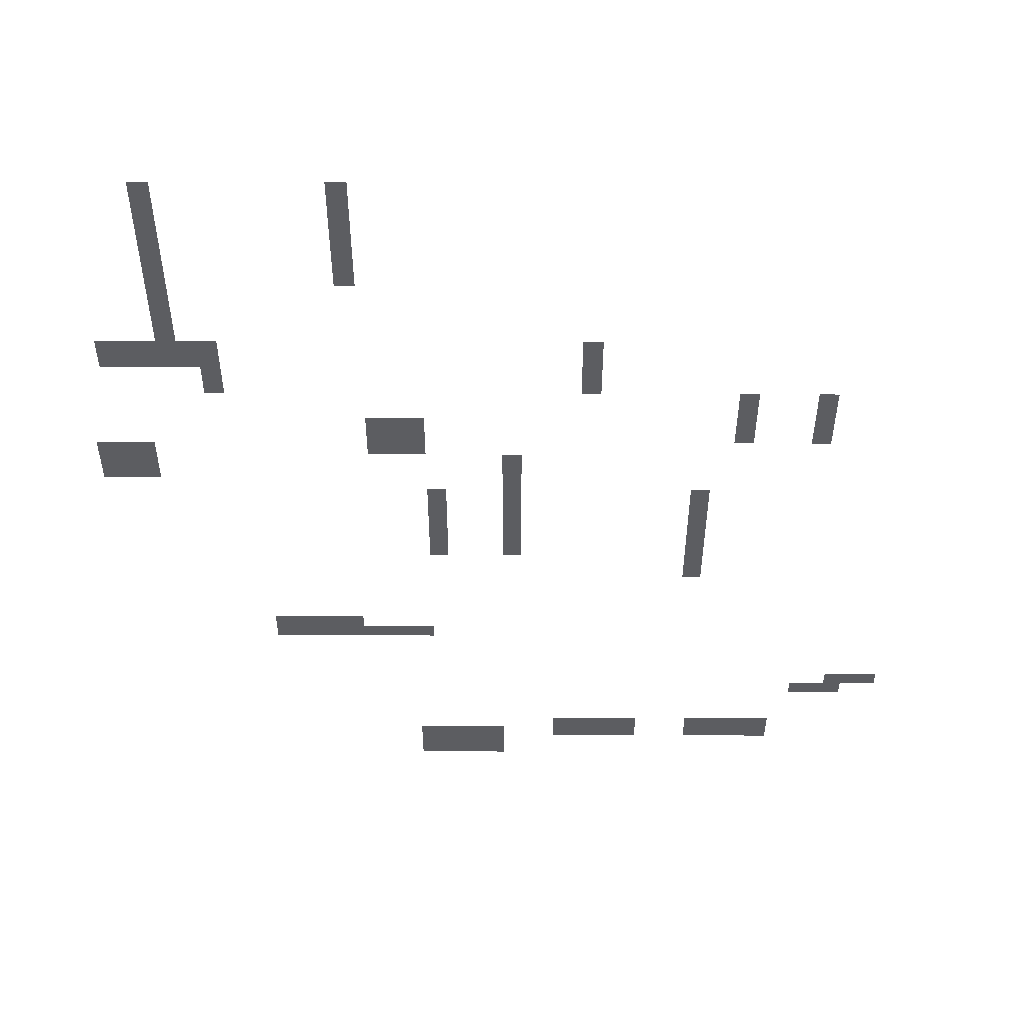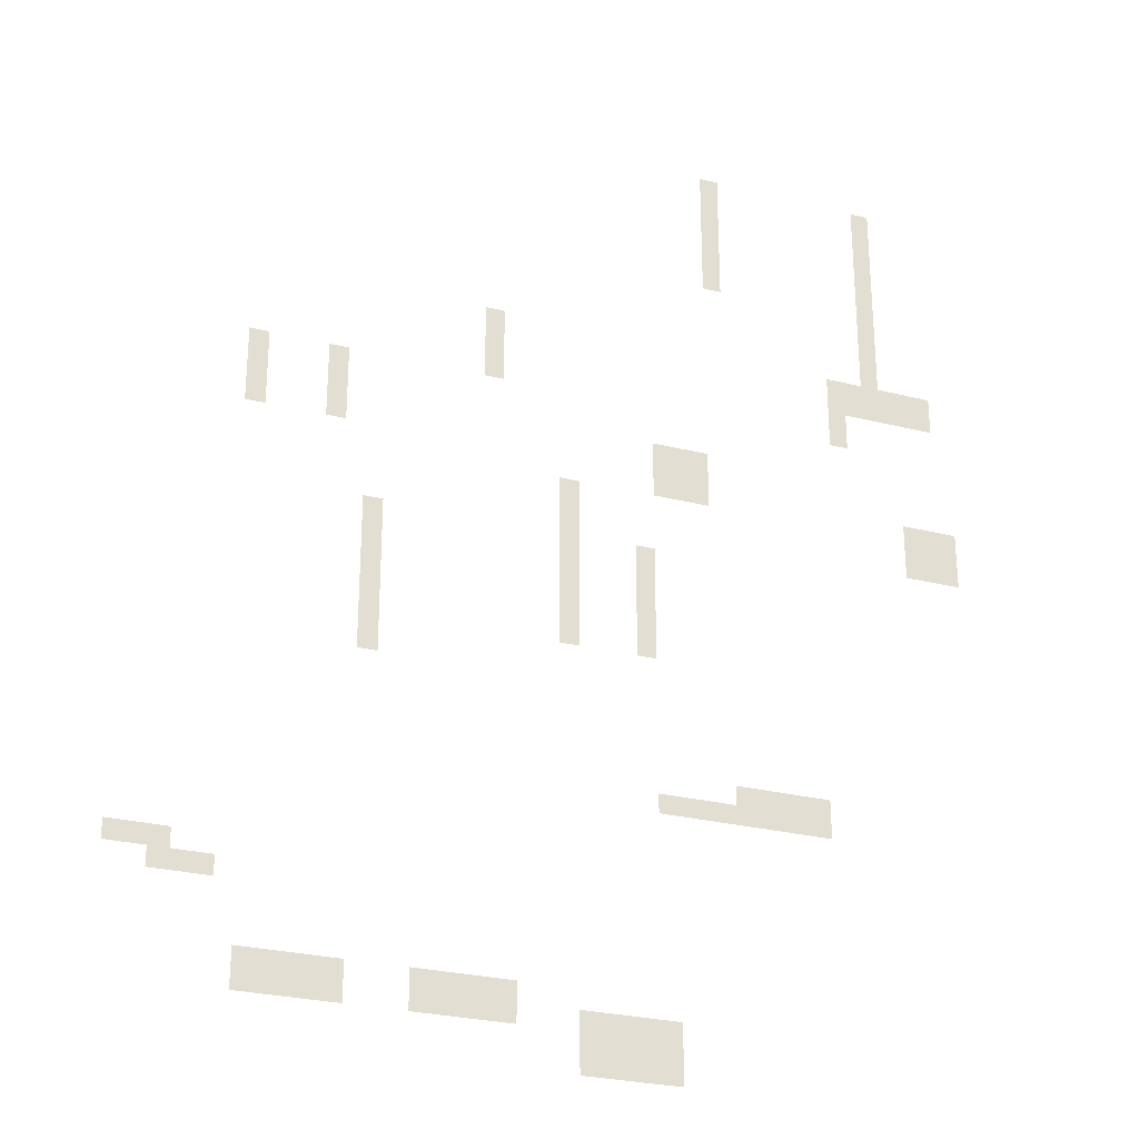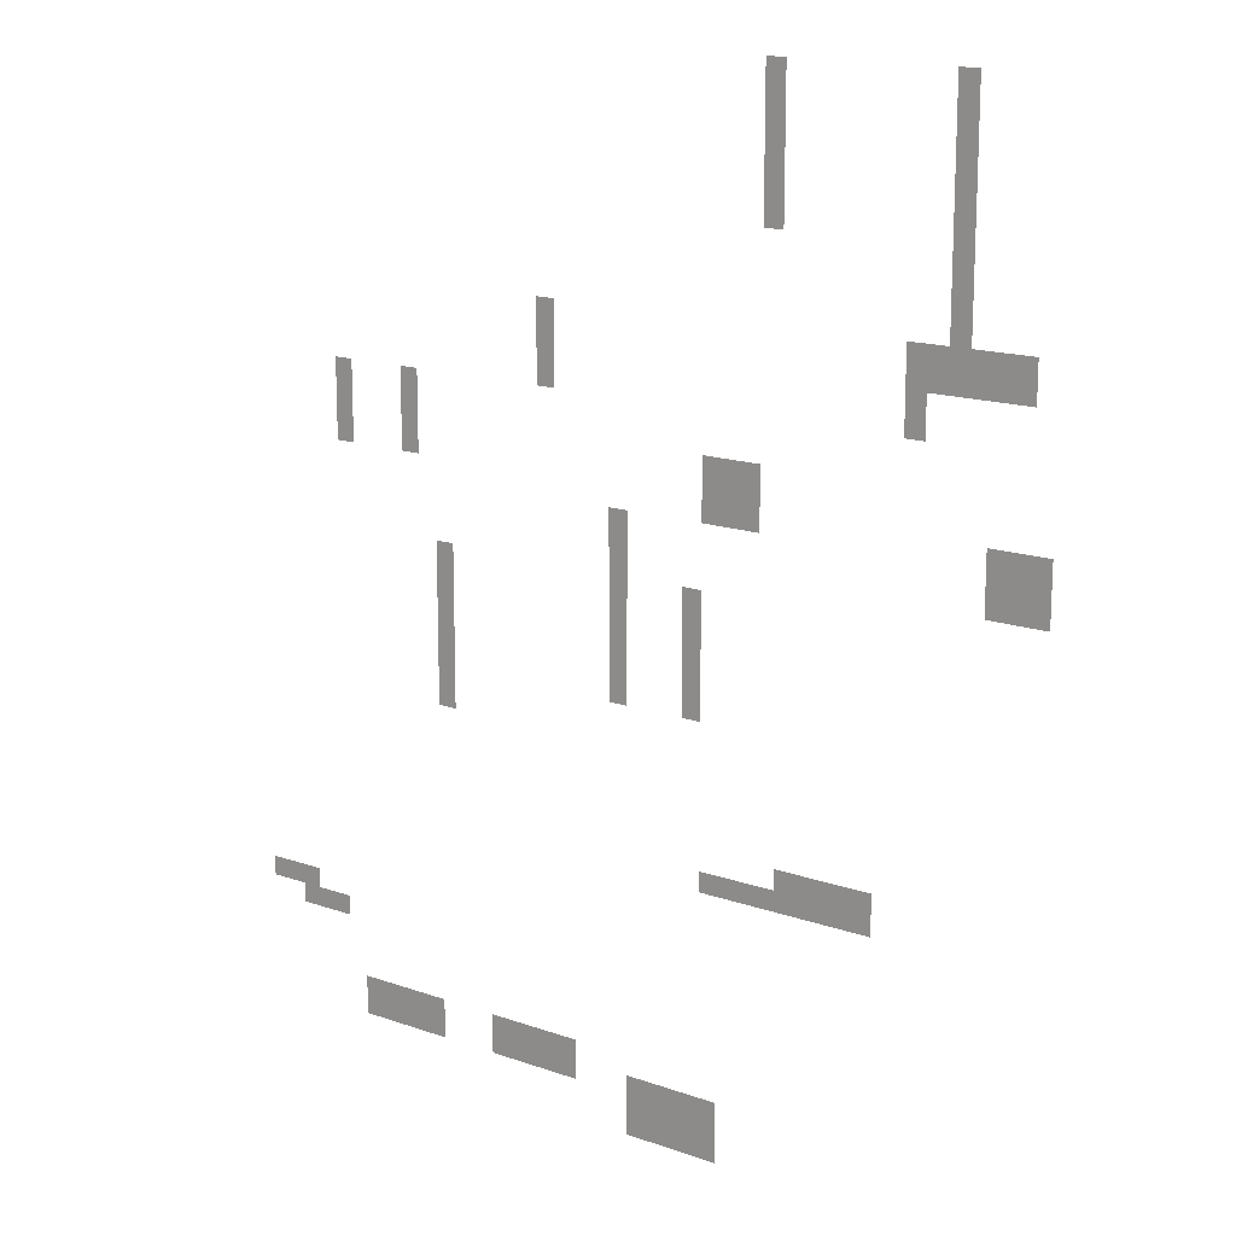
<metadata>
{"format":"obj","ext":"obj","renderer":"f3d","projection":"perspective","resolution":1024,"background":"white","views":[{"elev":53.4,"azim":-179.8,"up":"+Y"},{"elev":-27.4,"azim":-21.3,"up":"+Y"},{"elev":15.6,"azim":36.6,"up":"+Y"}]}
</metadata>
<code>
v -11 -1 0
v -12 -1 0
v -12 0 0
v -11 0 0
v -20 -1 0
v -21 -1 0
v -21 0 0
v -20 0 0
v -11 -2 0
v -12 -2 0
v -12 -1 0
v -11 -1 0
v -20 -2 0
v -21 -2 0
v -21 -1 0
v -20 -1 0
v -11 -3 0
v -12 -3 0
v -12 -2 0
v -11 -2 0
v -20 -3 0
v -21 -3 0
v -21 -2 0
v -20 -2 0
v -11 -4 0
v -12 -4 0
v -12 -3 0
v -11 -3 0
v -20 -4 0
v -21 -4 0
v -21 -3 0
v -20 -3 0
v -11 -5 0
v -12 -5 0
v -12 -4 0
v -11 -4 0
v -20 -5 0
v -21 -5 0
v -21 -4 0
v -20 -4 0
v -11 -6 0
v -12 -6 0
v -12 -5 0
v -11 -5 0
v -20 -6 0
v -21 -6 0
v -21 -5 0
v -20 -5 0
v -11 -7 0
v -12 -7 0
v -12 -6 0
v -11 -6 0
v -20 -7 0
v -21 -7 0
v -21 -6 0
v -20 -6 0
v -11 -8 0
v -12 -8 0
v -12 -7 0
v -11 -7 0
v -11 -9 0
v -12 -9 0
v -12 -8 0
v -11 -8 0
v -11 -10 0
v -12 -10 0
v -12 -9 0
v -11 -9 0
v -11 -11 0
v -12 -11 0
v -12 -10 0
v -11 -10 0
v -8 -12 0
v -9 -12 0
v -9 -11 0
v -8 -11 0
v -9 -12 0
v -10 -12 0
v -10 -11 0
v -9 -11 0
v -10 -12 0
v -11 -12 0
v -11 -11 0
v -10 -11 0
v -11 -12 0
v -12 -12 0
v -12 -11 0
v -11 -11 0
v -12 -12 0
v -13 -12 0
v -13 -11 0
v -12 -11 0
v -13 -12 0
v -14 -12 0
v -14 -11 0
v -13 -11 0
v -32 -12 0
v -33 -12 0
v -33 -11 0
v -32 -11 0
v -8 -13 0
v -9 -13 0
v -9 -12 0
v -8 -12 0
v -9 -13 0
v -10 -13 0
v -10 -12 0
v -9 -12 0
v -10 -13 0
v -11 -13 0
v -11 -12 0
v -10 -12 0
v -11 -13 0
v -12 -13 0
v -12 -12 0
v -11 -12 0
v -12 -13 0
v -13 -13 0
v -13 -12 0
v -12 -12 0
v -13 -13 0
v -14 -13 0
v -14 -12 0
v -13 -12 0
v -32 -13 0
v -33 -13 0
v -33 -12 0
v -32 -12 0
v -13 -14 0
v -14 -14 0
v -14 -13 0
v -13 -13 0
v -32 -14 0
v -33 -14 0
v -33 -13 0
v -32 -13 0
v -13 -15 0
v -14 -15 0
v -14 -14 0
v -13 -14 0
v -32 -15 0
v -33 -15 0
v -33 -14 0
v -32 -14 0
v -40 -16 0
v -41 -16 0
v -41 -15 0
v -40 -15 0
v -44 -16 0
v -45 -16 0
v -45 -15 0
v -44 -15 0
v -40 -17 0
v -41 -17 0
v -41 -16 0
v -40 -16 0
v -44 -17 0
v -45 -17 0
v -45 -16 0
v -44 -16 0
v -21 -18 0
v -22 -18 0
v -22 -17 0
v -21 -17 0
v -22 -18 0
v -23 -18 0
v -23 -17 0
v -22 -17 0
v -23 -18 0
v -24 -18 0
v -24 -17 0
v -23 -17 0
v -40 -18 0
v -41 -18 0
v -41 -17 0
v -40 -17 0
v -44 -18 0
v -45 -18 0
v -45 -17 0
v -44 -17 0
v -21 -19 0
v -22 -19 0
v -22 -18 0
v -21 -18 0
v -22 -19 0
v -23 -19 0
v -23 -18 0
v -22 -18 0
v -23 -19 0
v -24 -19 0
v -24 -18 0
v -23 -18 0
v -40 -19 0
v -41 -19 0
v -41 -18 0
v -40 -18 0
v -44 -19 0
v -45 -19 0
v -45 -18 0
v -44 -18 0
v -7 -20 0
v -8 -20 0
v -8 -19 0
v -7 -19 0
v -8 -20 0
v -9 -20 0
v -9 -19 0
v -8 -19 0
v -9 -20 0
v -10 -20 0
v -10 -19 0
v -9 -19 0
v -21 -20 0
v -22 -20 0
v -22 -19 0
v -21 -19 0
v -22 -20 0
v -23 -20 0
v -23 -19 0
v -22 -19 0
v -23 -20 0
v -24 -20 0
v -24 -19 0
v -23 -19 0
v -7 -21 0
v -8 -21 0
v -8 -20 0
v -7 -20 0
v -8 -21 0
v -9 -21 0
v -9 -20 0
v -8 -20 0
v -9 -21 0
v -10 -21 0
v -10 -20 0
v -9 -20 0
v -28 -21 0
v -29 -21 0
v -29 -20 0
v -28 -20 0
v -7 -22 0
v -8 -22 0
v -8 -21 0
v -7 -21 0
v -8 -22 0
v -9 -22 0
v -9 -21 0
v -8 -21 0
v -9 -22 0
v -10 -22 0
v -10 -21 0
v -9 -21 0
v -28 -22 0
v -29 -22 0
v -29 -21 0
v -28 -21 0
v -28 -23 0
v -29 -23 0
v -29 -22 0
v -28 -22 0
v -24 -24 0
v -25 -24 0
v -25 -23 0
v -24 -23 0
v -28 -24 0
v -29 -24 0
v -29 -23 0
v -28 -23 0
v -38 -24 0
v -39 -24 0
v -39 -23 0
v -38 -23 0
v -24 -25 0
v -25 -25 0
v -25 -24 0
v -24 -24 0
v -28 -25 0
v -29 -25 0
v -29 -24 0
v -28 -24 0
v -38 -25 0
v -39 -25 0
v -39 -24 0
v -38 -24 0
v -24 -26 0
v -25 -26 0
v -25 -25 0
v -24 -25 0
v -28 -26 0
v -29 -26 0
v -29 -25 0
v -28 -25 0
v -38 -26 0
v -39 -26 0
v -39 -25 0
v -38 -25 0
v -24 -27 0
v -25 -27 0
v -25 -26 0
v -24 -26 0
v -28 -27 0
v -29 -27 0
v -29 -26 0
v -28 -26 0
v -38 -27 0
v -39 -27 0
v -39 -26 0
v -38 -26 0
v -24 -28 0
v -25 -28 0
v -25 -27 0
v -24 -27 0
v -28 -28 0
v -29 -28 0
v -29 -27 0
v -28 -27 0
v -38 -28 0
v -39 -28 0
v -39 -27 0
v -38 -27 0
v -24 -29 0
v -25 -29 0
v -25 -28 0
v -24 -28 0
v -28 -29 0
v -29 -29 0
v -29 -28 0
v -28 -28 0
v -38 -29 0
v -39 -29 0
v -39 -28 0
v -38 -28 0
v -38 -30 0
v -39 -30 0
v -39 -29 0
v -38 -29 0
v -38 -31 0
v -39 -31 0
v -39 -30 0
v -38 -30 0
v -15 -36 0
v -16 -36 0
v -16 -35 0
v -15 -35 0
v -16 -36 0
v -17 -36 0
v -17 -35 0
v -16 -35 0
v -17 -36 0
v -18 -36 0
v -18 -35 0
v -17 -35 0
v -18 -36 0
v -19 -36 0
v -19 -35 0
v -18 -35 0
v -19 -36 0
v -20 -36 0
v -20 -35 0
v -19 -35 0
v -15 -37 0
v -16 -37 0
v -16 -36 0
v -15 -36 0
v -16 -37 0
v -17 -37 0
v -17 -36 0
v -16 -36 0
v -17 -37 0
v -18 -37 0
v -18 -36 0
v -17 -36 0
v -18 -37 0
v -19 -37 0
v -19 -36 0
v -18 -36 0
v -19 -37 0
v -20 -37 0
v -20 -36 0
v -19 -36 0
v -20 -37 0
v -21 -37 0
v -21 -36 0
v -20 -36 0
v -21 -37 0
v -22 -37 0
v -22 -36 0
v -21 -36 0
v -22 -37 0
v -23 -37 0
v -23 -36 0
v -22 -36 0
v -23 -37 0
v -24 -37 0
v -24 -36 0
v -23 -36 0
v -47 -42 0
v -48 -42 0
v -48 -41 0
v -47 -41 0
v -48 -42 0
v -49 -42 0
v -49 -41 0
v -48 -41 0
v -49 -42 0
v -50 -42 0
v -50 -41 0
v -49 -41 0
v -45 -43 0
v -46 -43 0
v -46 -42 0
v -45 -42 0
v -46 -43 0
v -47 -43 0
v -47 -42 0
v -46 -42 0
v -47 -43 0
v -48 -43 0
v -48 -42 0
v -47 -42 0
v -31 -47 0
v -32 -47 0
v -32 -46 0
v -31 -46 0
v -32 -47 0
v -33 -47 0
v -33 -46 0
v -32 -46 0
v -33 -47 0
v -34 -47 0
v -34 -46 0
v -33 -46 0
v -34 -47 0
v -35 -47 0
v -35 -46 0
v -34 -46 0
v -35 -47 0
v -36 -47 0
v -36 -46 0
v -35 -46 0
v -39 -47 0
v -40 -47 0
v -40 -46 0
v -39 -46 0
v -40 -47 0
v -41 -47 0
v -41 -46 0
v -40 -46 0
v -41 -47 0
v -42 -47 0
v -42 -46 0
v -41 -46 0
v -42 -47 0
v -43 -47 0
v -43 -46 0
v -42 -46 0
v -43 -47 0
v -44 -47 0
v -44 -46 0
v -43 -46 0
v -23 -48 0
v -24 -48 0
v -24 -47 0
v -23 -47 0
v -24 -48 0
v -25 -48 0
v -25 -47 0
v -24 -47 0
v -25 -48 0
v -26 -48 0
v -26 -47 0
v -25 -47 0
v -26 -48 0
v -27 -48 0
v -27 -47 0
v -26 -47 0
v -27 -48 0
v -28 -48 0
v -28 -47 0
v -27 -47 0
v -31 -48 0
v -32 -48 0
v -32 -47 0
v -31 -47 0
v -32 -48 0
v -33 -48 0
v -33 -47 0
v -32 -47 0
v -33 -48 0
v -34 -48 0
v -34 -47 0
v -33 -47 0
v -34 -48 0
v -35 -48 0
v -35 -47 0
v -34 -47 0
v -35 -48 0
v -36 -48 0
v -36 -47 0
v -35 -47 0
v -39 -48 0
v -40 -48 0
v -40 -47 0
v -39 -47 0
v -40 -48 0
v -41 -48 0
v -41 -47 0
v -40 -47 0
v -41 -48 0
v -42 -48 0
v -42 -47 0
v -41 -47 0
v -42 -48 0
v -43 -48 0
v -43 -47 0
v -42 -47 0
v -43 -48 0
v -44 -48 0
v -44 -47 0
v -43 -47 0
v -23 -49 0
v -24 -49 0
v -24 -48 0
v -23 -48 0
v -24 -49 0
v -25 -49 0
v -25 -48 0
v -24 -48 0
v -25 -49 0
v -26 -49 0
v -26 -48 0
v -25 -48 0
v -26 -49 0
v -27 -49 0
v -27 -48 0
v -26 -48 0
v -27 -49 0
v -28 -49 0
v -28 -48 0
v -27 -48 0
v -23 -50 0
v -24 -50 0
v -24 -49 0
v -23 -49 0
v -24 -50 0
v -25 -50 0
v -25 -49 0
v -24 -49 0
v -25 -50 0
v -26 -50 0
v -26 -49 0
v -25 -49 0
v -26 -50 0
v -27 -50 0
v -27 -49 0
v -26 -49 0
v -27 -50 0
v -28 -50 0
v -28 -49 0
v -27 -49 0
g onePerfectVillage_mesh_0008
f 1 2 3 4
f 5 6 7 8
f 9 10 11 12
f 13 14 15 16
f 17 18 19 20
f 21 22 23 24
f 25 26 27 28
f 29 30 31 32
f 33 34 35 36
f 37 38 39 40
f 41 42 43 44
f 45 46 47 48
f 49 50 51 52
f 53 54 55 56
f 57 58 59 60
f 61 62 63 64
f 65 66 67 68
f 69 70 71 72
f 73 74 75 76
f 77 78 79 80
f 81 82 83 84
f 85 86 87 88
f 89 90 91 92
f 93 94 95 96
f 97 98 99 100
f 101 102 103 104
f 105 106 107 108
f 109 110 111 112
f 113 114 115 116
f 117 118 119 120
f 121 122 123 124
f 125 126 127 128
f 129 130 131 132
f 133 134 135 136
f 137 138 139 140
f 141 142 143 144
f 145 146 147 148
f 149 150 151 152
f 153 154 155 156
f 157 158 159 160
f 161 162 163 164
f 165 166 167 168
f 169 170 171 172
f 173 174 175 176
f 177 178 179 180
f 181 182 183 184
f 185 186 187 188
f 189 190 191 192
f 193 194 195 196
f 197 198 199 200
f 201 202 203 204
f 205 206 207 208
f 209 210 211 212
f 213 214 215 216
f 217 218 219 220
f 221 222 223 224
f 225 226 227 228
f 229 230 231 232
f 233 234 235 236
f 237 238 239 240
f 241 242 243 244
f 245 246 247 248
f 249 250 251 252
f 253 254 255 256
f 257 258 259 260
f 261 262 263 264
f 265 266 267 268
f 269 270 271 272
f 273 274 275 276
f 277 278 279 280
f 281 282 283 284
f 285 286 287 288
f 289 290 291 292
f 293 294 295 296
f 297 298 299 300
f 301 302 303 304
f 305 306 307 308
f 309 310 311 312
f 313 314 315 316
f 317 318 319 320
f 321 322 323 324
f 325 326 327 328
f 329 330 331 332
f 333 334 335 336
f 337 338 339 340
f 341 342 343 344
f 345 346 347 348
f 349 350 351 352
f 353 354 355 356
f 357 358 359 360
f 361 362 363 364
f 365 366 367 368
f 369 370 371 372
f 373 374 375 376
f 377 378 379 380
f 381 382 383 384
f 385 386 387 388
f 389 390 391 392
f 393 394 395 396
f 397 398 399 400
f 401 402 403 404
f 405 406 407 408
f 409 410 411 412
f 413 414 415 416
f 417 418 419 420
f 421 422 423 424
f 425 426 427 428
f 429 430 431 432
f 433 434 435 436
f 437 438 439 440
f 441 442 443 444
f 445 446 447 448
f 449 450 451 452
f 453 454 455 456
f 457 458 459 460
f 461 462 463 464
f 465 466 467 468
f 469 470 471 472
f 473 474 475 476
f 477 478 479 480
f 481 482 483 484
f 485 486 487 488
f 489 490 491 492
f 493 494 495 496
f 497 498 499 500
f 501 502 503 504
f 505 506 507 508
f 509 510 511 512
f 513 514 515 516
f 517 518 519 520
f 521 522 523 524
f 525 526 527 528
f 529 530 531 532
f 533 534 535 536
f 537 538 539 540
f 541 542 543 544
f 545 546 547 548
f 549 550 551 552
f 553 554 555 556
f 557 558 559 560

</code>
